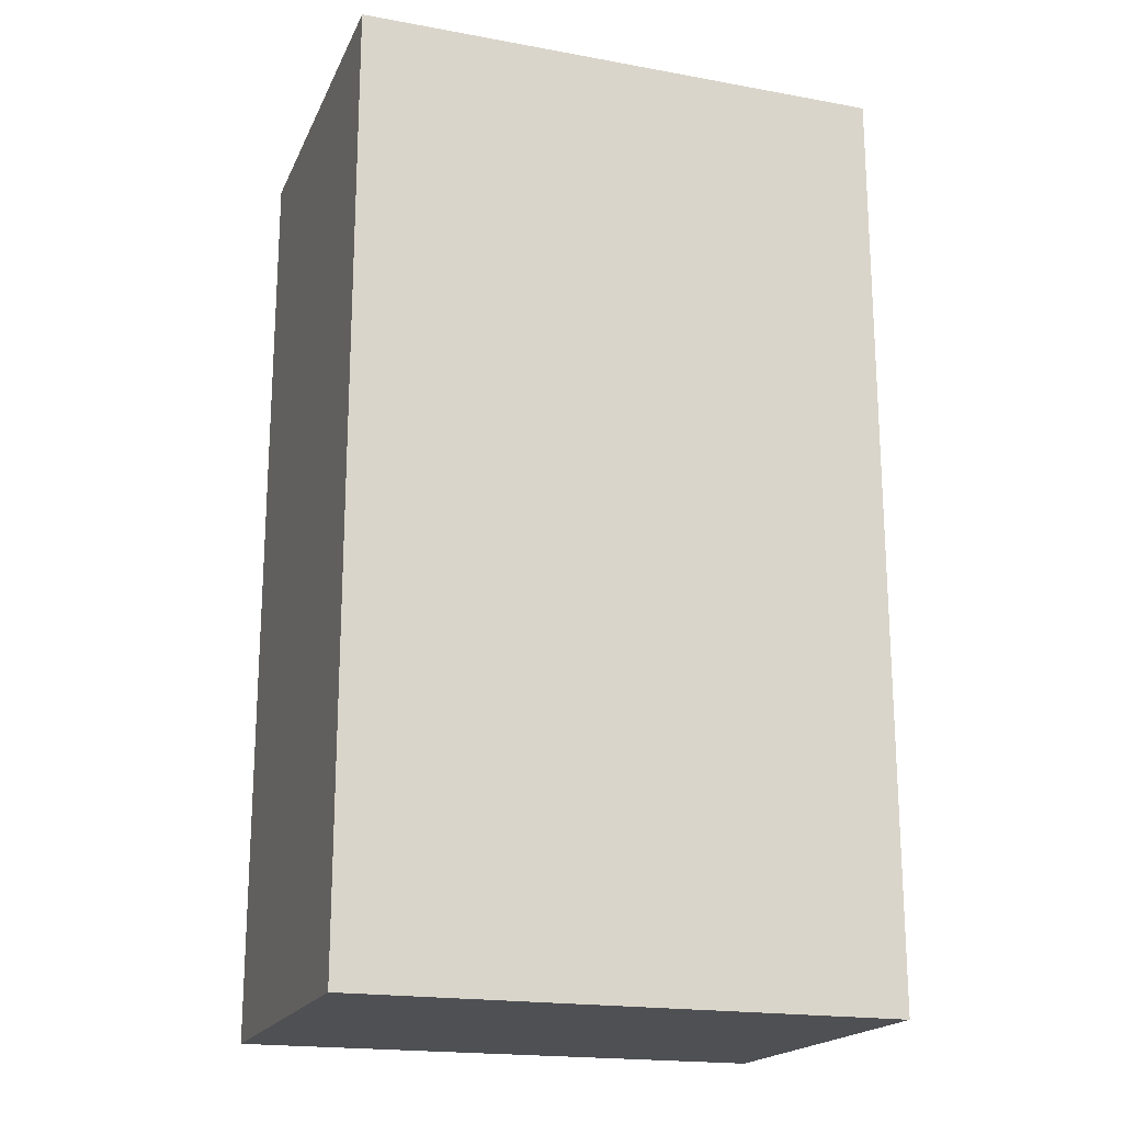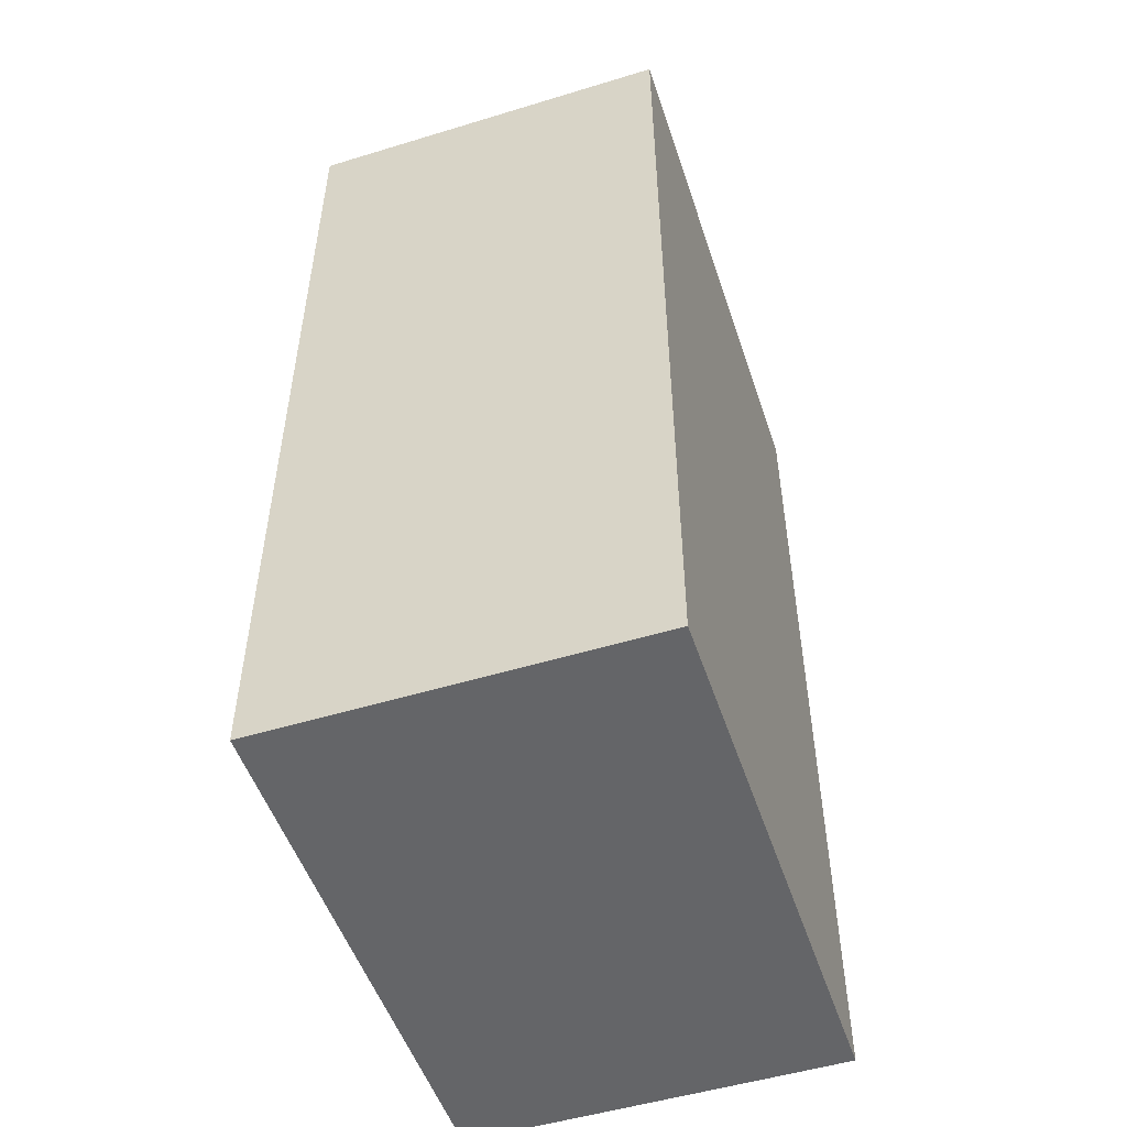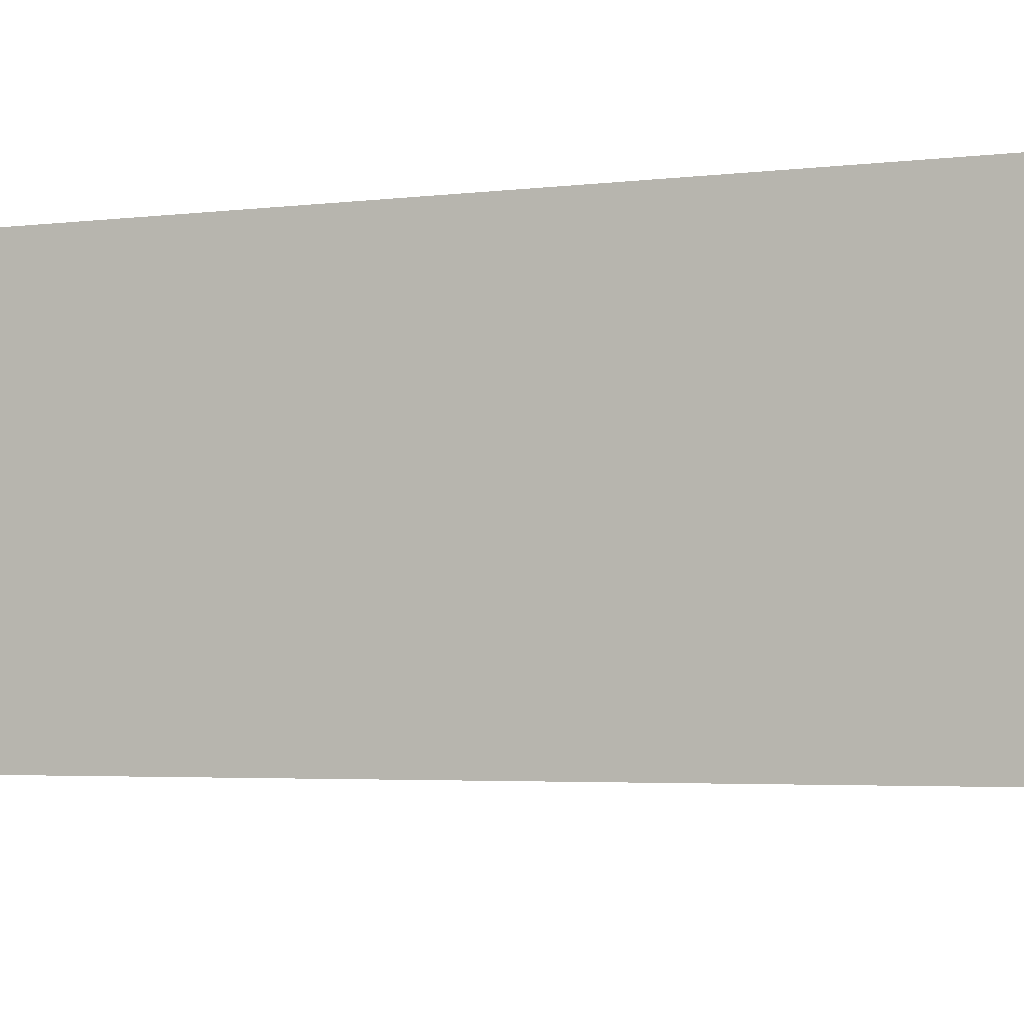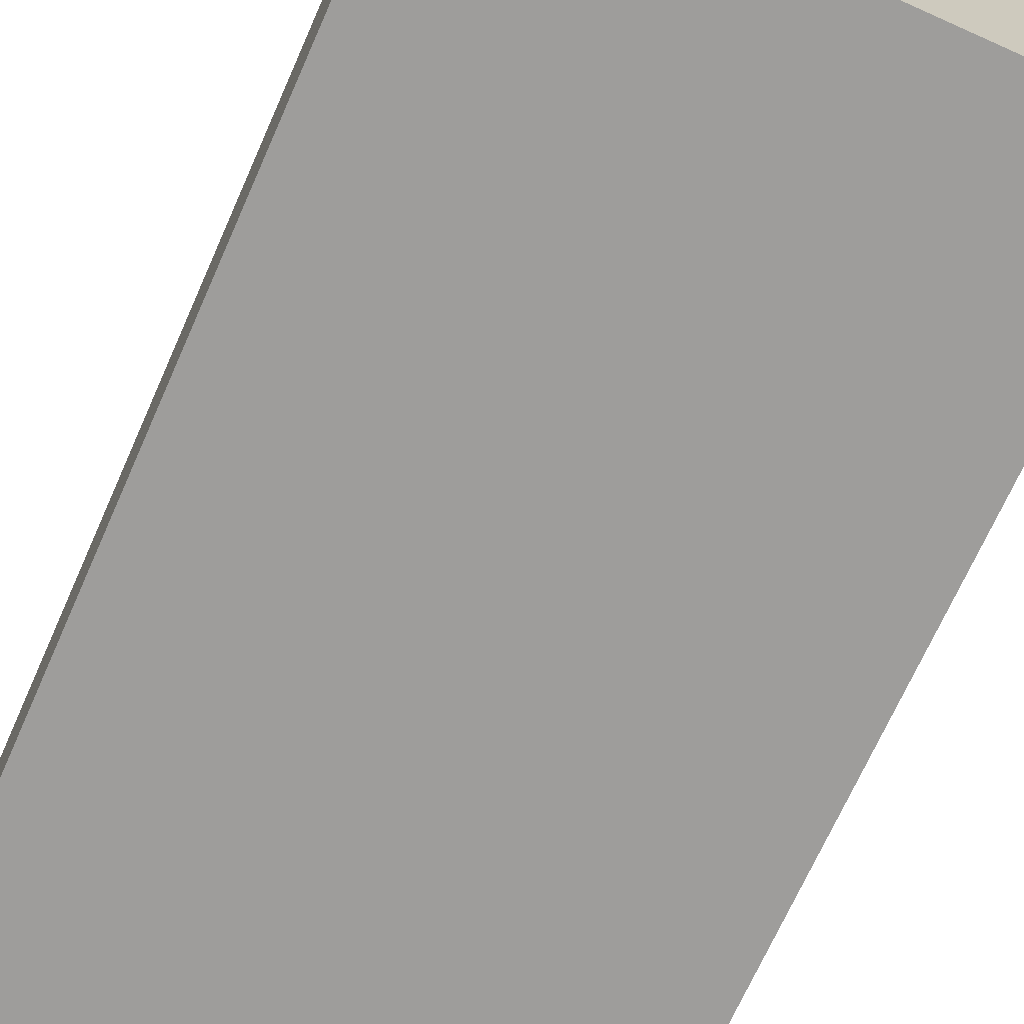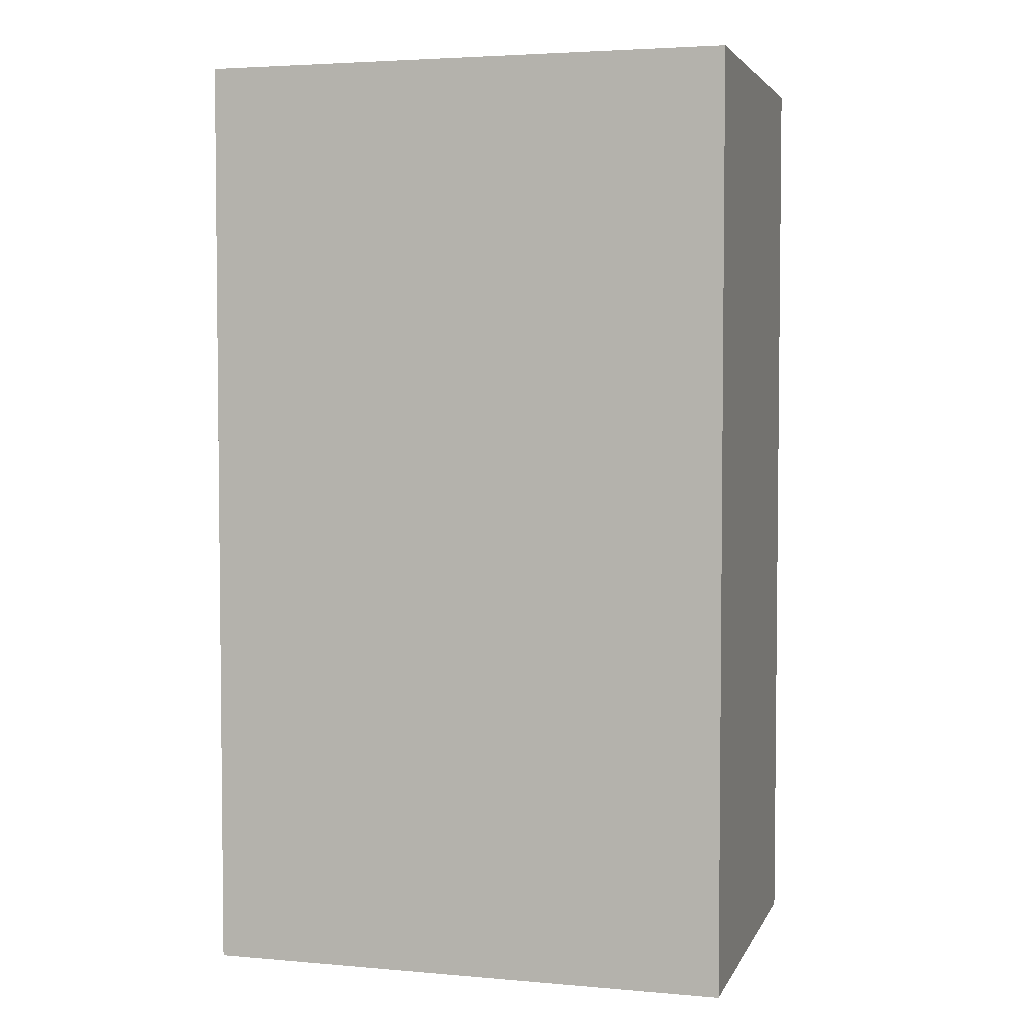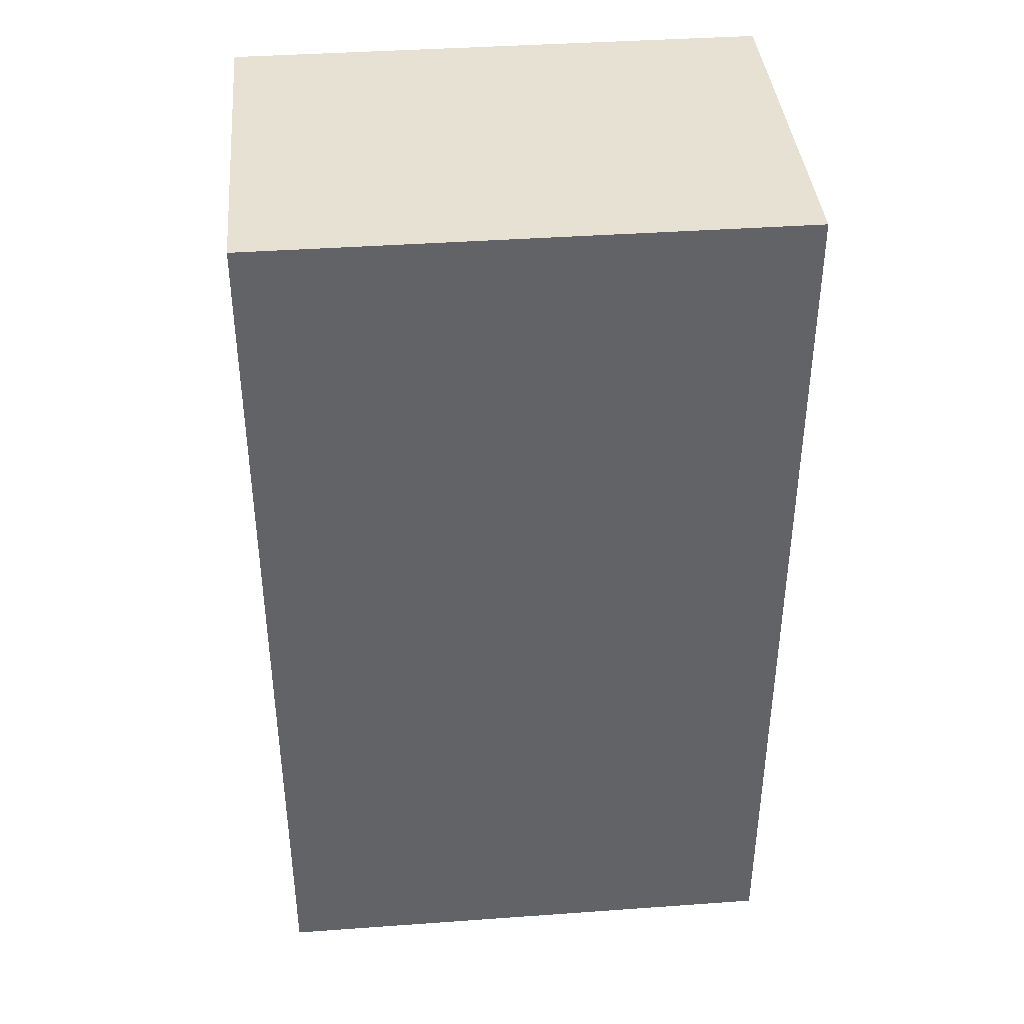
<metadata>
{"format":"obj","ext":"obj","renderer":"f3d","projection":"perspective","resolution":1024,"background":"white","views":[{"elev":-19.2,"azim":161.1,"up":"+Y"},{"elev":-51.5,"azim":108.3,"up":"+Y"},{"elev":-3.5,"azim":113.7,"up":"+Z"},{"elev":-70.5,"azim":-24.0,"up":"+Z"},{"elev":3.8,"azim":16.0,"up":"+Y"},{"elev":39.6,"azim":174.9,"up":"+Y"}]}
</metadata>
<code>
v 3.55 0 4
v 3.55 0 0.65
v 3.55 8.4 0.65
v 3.55 8.4 4
v -1.25 0 4
v 3.55 0 4
v 3.55 8.4 4
v -1.25 8.4 4
v -1.25 0 0.65
v -1.25 0 4
v -1.25 8.4 4
v -1.25 8.4 0.65
v 3.55 0 0.65
v -1.25 0 0.65
v -1.25 8.4 0.65
v 3.55 8.4 0.65
v 3.55 8.4 0.65
v -1.25 8.4 0.65
v -1.25 8.4 4
v 3.55 8.4 4
v -1.25 0 0.65
v 3.55 0 0.65
v 3.55 0 4
v -1.25 0 4
g 98138318-e32a-11ea-9067-54bf646e7e1f
f 1 2 4
f 4 2 3
g 981aae86-e32a-11ea-a376-54bf646e7e1f
f 5 6 8
f 8 6 7
g 9820a18a-e32a-11ea-86c1-54bf646e7e1f
f 9 10 12
f 12 10 11
g 985bd146-e32a-11ea-a5e5-54bf646e7e1f
f 13 14 16
f 16 14 15
g 98619d70-e32a-11ea-b08c-54bf646e7e1f
f 18 19 17
f 17 19 20
g 9867421a-e32a-11ea-b2a1-54bf646e7e1f
f 21 22 24
f 24 22 23

</code>
